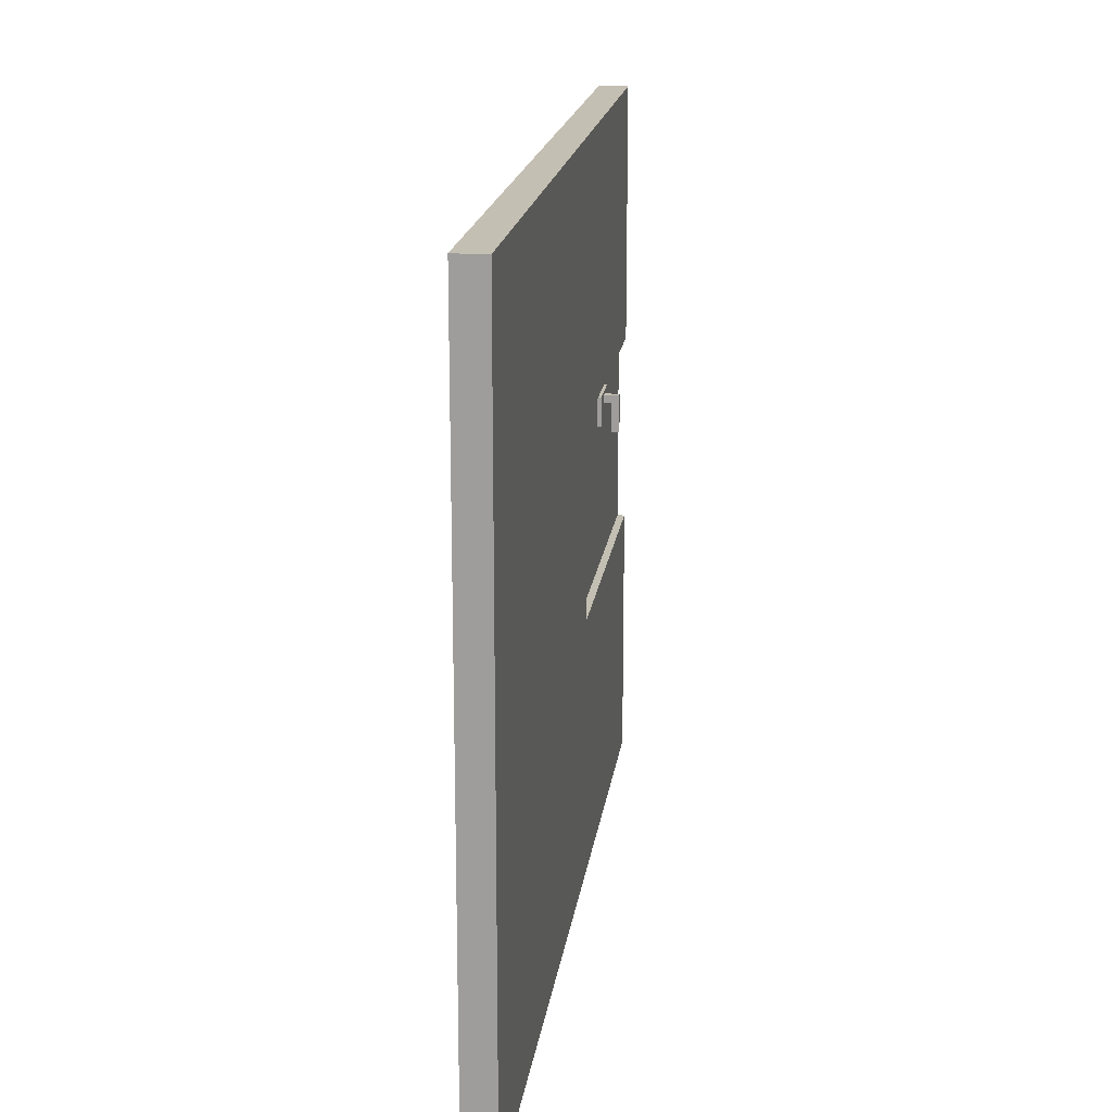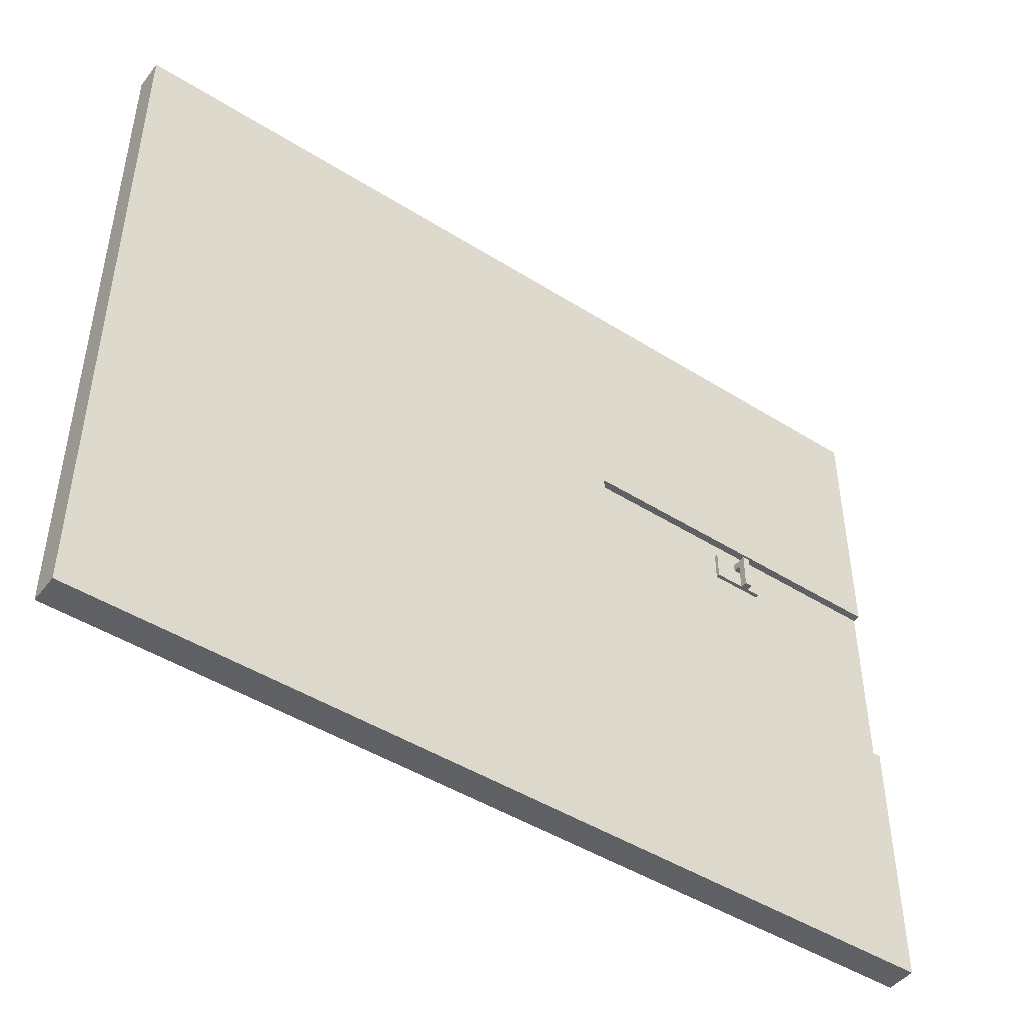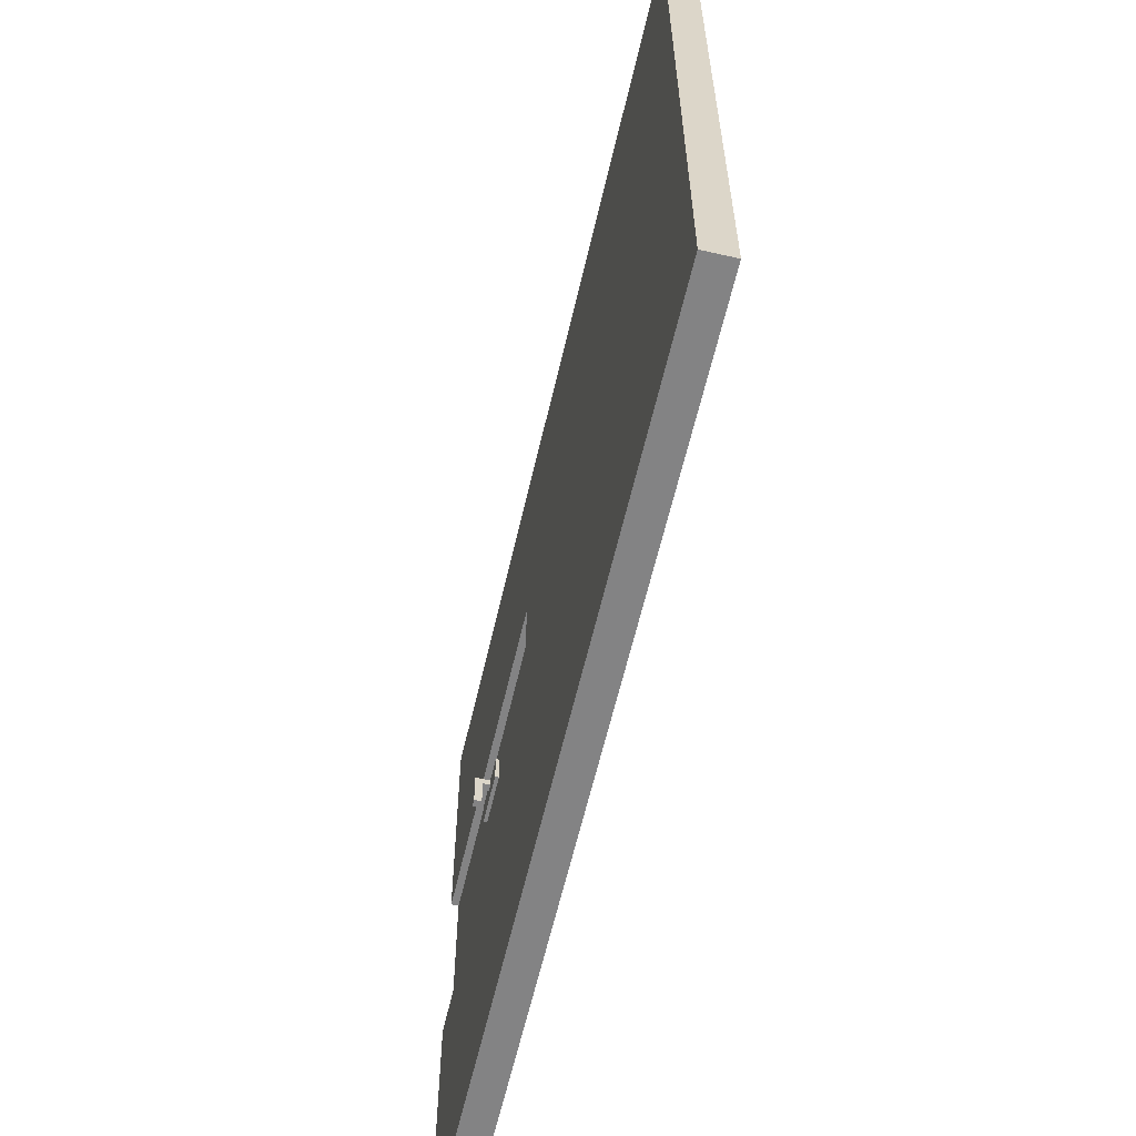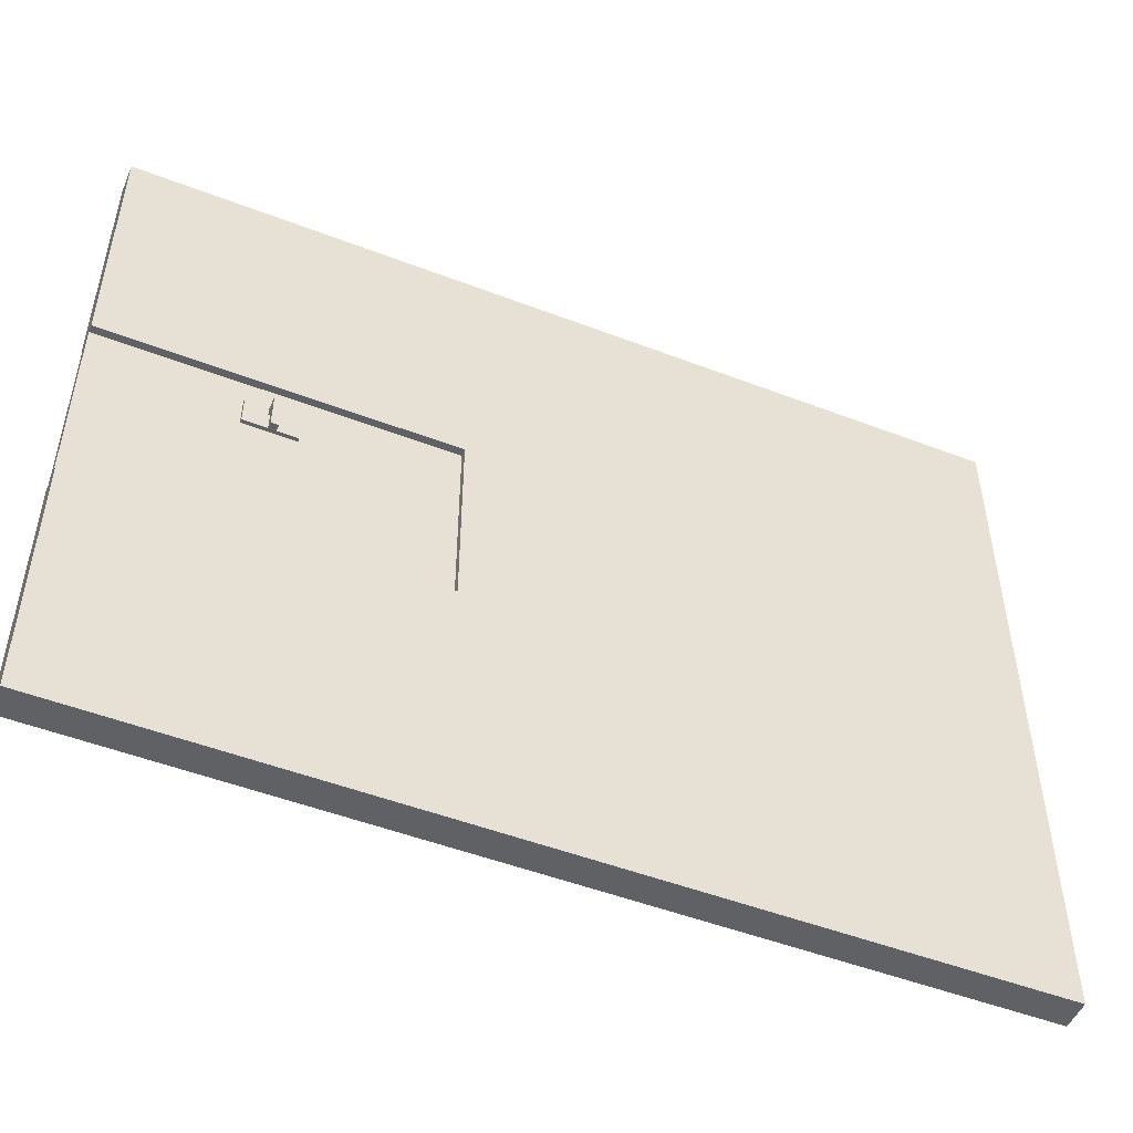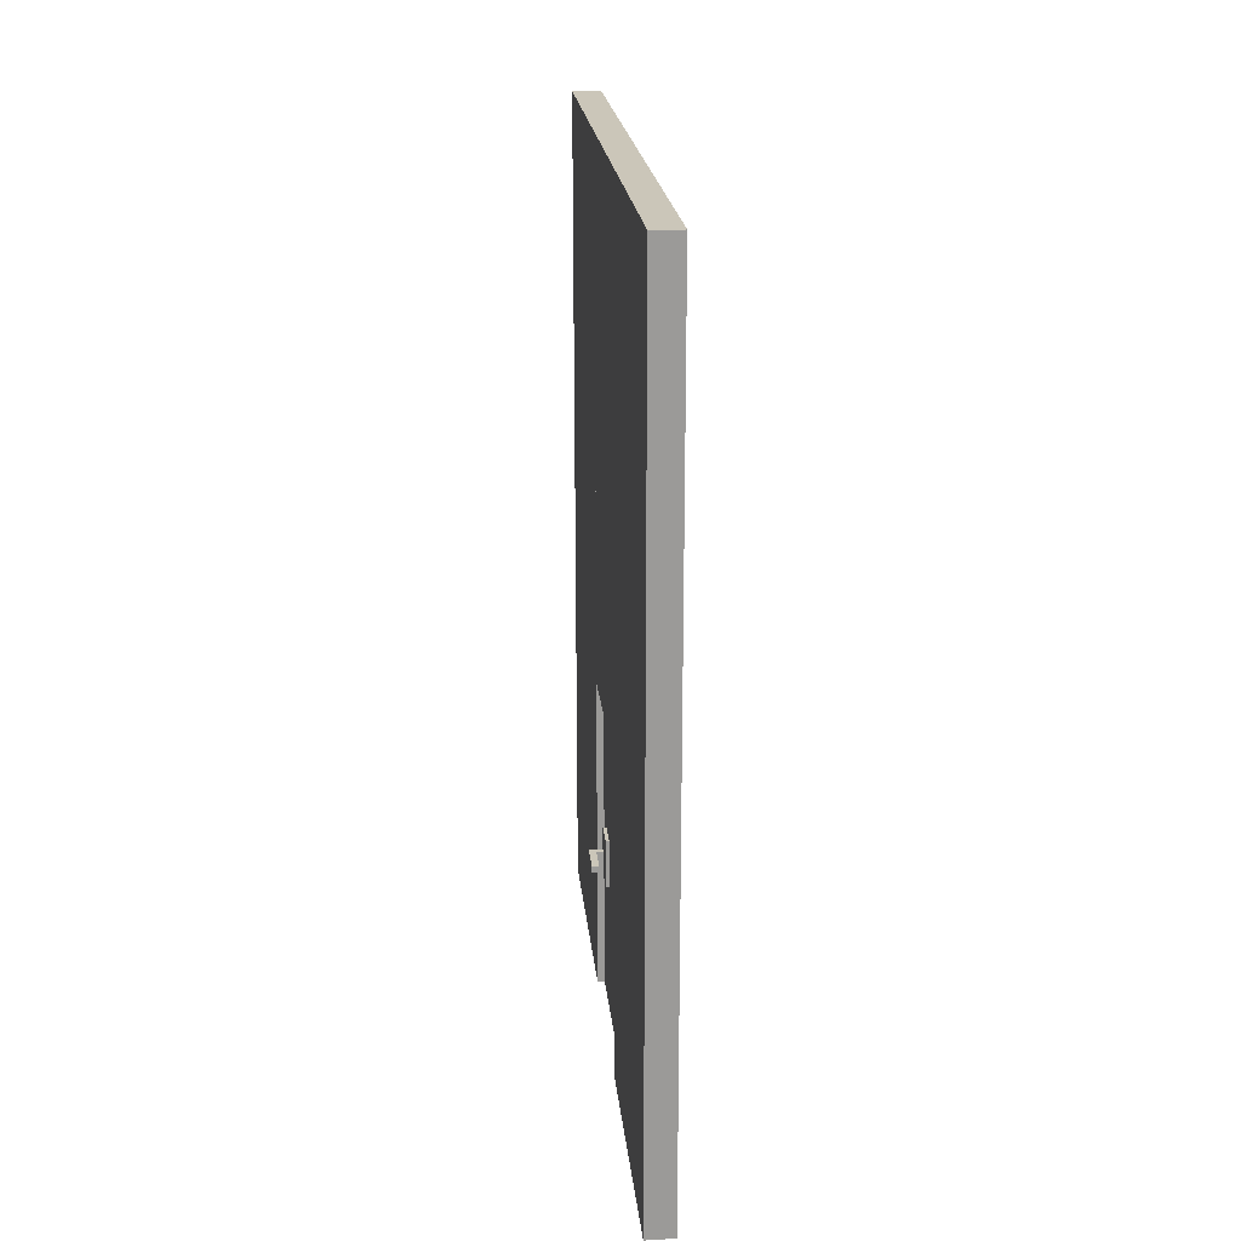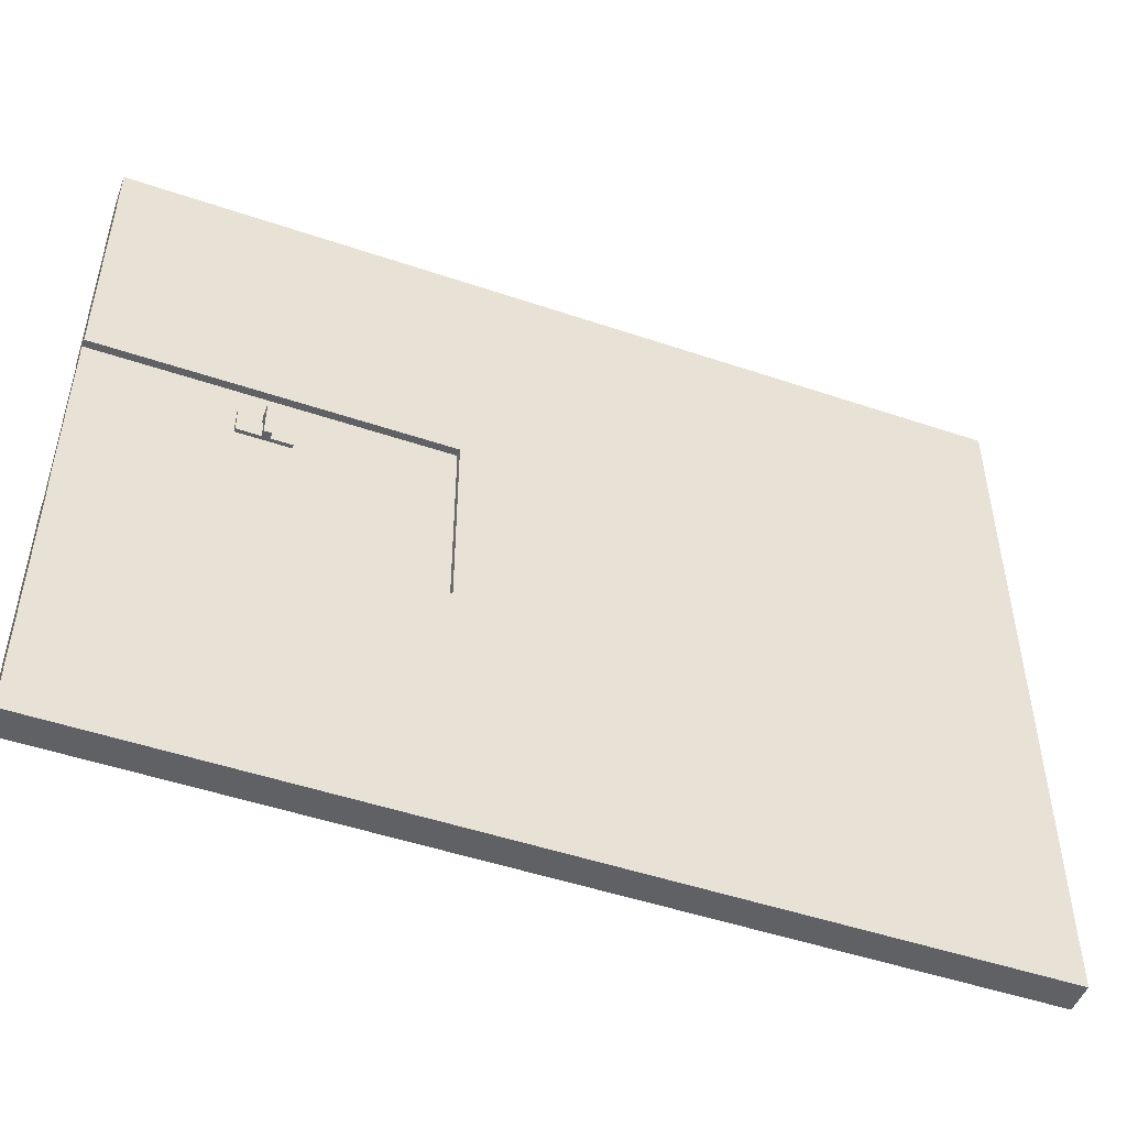
<metadata>
{"format":"obj","ext":"obj","renderer":"f3d","projection":"perspective","resolution":1024,"background":"white","views":[{"elev":17.9,"azim":-172.5,"up":"+Z"},{"elev":-46.1,"azim":-125.8,"up":"+Z"},{"elev":-61.1,"azim":167.0,"up":"+Z"},{"elev":-50.1,"azim":67.1,"up":"+Z"},{"elev":21.0,"azim":174.4,"up":"+Y"},{"elev":-49.2,"azim":69.4,"up":"+Z"}]}
</metadata>
<code>
g Wall1
v 27 1 15.5
v 27 31 15.5
v 27 1 6.75
v 27 31 6.75
v 28 31 15.5
v 27 31 15.5
v 28 1 15.5
v 27 1 15.5
v 28 31 6.75
v 27 31 6.75
v 28 31 15.5
v 27 31 15.5
v 28 1 6.75
v 27 1 6.75
v 28 31 6.75
v 27 31 6.75
v 28 1 15.5
v 27 1 15.5
v 28 1 6.75
v 27 1 6.75
v 27 31 -8.5
v 27 31 0.25
v 28 31 -8.5
v 28 31 0.25
v 28 12.5 0.25
v 28 31 -8.5
v 28 31 0.25
v 28 1 -8.5
v 27 1 -8.5
v 28 31 -8.5
v 27 31 -8.5
v 28 1 -8.5
v 28 12.5 0.25
v 28 1 0.25
v 28 1 0.25
v 27 1 0.25
v 28 1 -8.5
v 27 1 -8.5
v 27 31 -8.5
v 27 1 -8.5
v 27 1 0.25
v 27 12.5 0.25
v 27 1 0.25
v 28 12.5 0.25
v 28 1 0.25
v 27 31 0.25
v 27 31 6.75
v 28 31 0.25
v 28 31 6.75
v 28 31 6.75
v 27 31 6.75
v 28 12.5 6.75
v 27 12.5 6.75
v 27 12.5 0.25
v 28 12.5 0.25
v 27 12.5 6.75
v 28 12.5 6.75
v 27 12.5 0.25
v 27 12.5 0.25
v 27 31 0.25
v 28 31 0.25
v 27 31 0.25
v 28 31 0.25
v 27 31 0.25
v 28 1 6.75
v 28 31 6.75
v 28 1 15.5
v 28 31 15.5
v 27 31 0.25
v 27 12.5 0.25
v 27 31 0.25
v 27 12.5 0.25
v 27 12.5 6.75
v 27 31 6.75
v 28 12.5 0.25
v 28 31 0.25
v 28 12.5 6.75
v 28 12.5 0.25
v 28 31 0.25
v 28 31 6.75
f 1 2 3
f 2 4 3
f 5 6 7
f 6 8 7
f 9 10 11
f 10 12 11
f 13 14 15
f 14 16 15
f 17 18 19
f 18 20 19
f 21 22 23
f 22 24 23
f 25 26 27
f 28 29 30
f 29 31 30
f 26 25 32
f 25 33 32
f 33 34 32
f 35 36 37
f 36 38 37
f 39 40 41
f 42 43 44
f 43 45 44
f 46 47 48
f 47 49 48
f 50 51 52
f 51 53 52
f 54 55 56
f 55 57 56
f 39 41 58
f 41 59 58
f 58 60 39
f 61 62 63
f 62 64 63
f 65 66 67
f 66 68 67
f 69 70 71
f 72 70 69
f 70 73 71
f 73 74 71
f 75 76 77
f 78 76 75
f 76 79 77
f 79 80 77
g Handle1
v 26.62 6.75 6.125
v 26.62 6.75 4.875
v 26.62 6.5 6.125
v 26.62 6.5 4.875
v 26.88 6.5 4.875
v 26.62 6.5 4.875
v 26.88 6.75 4.875
v 26.62 6.75 4.875
v 27.12 6.5 6.125
v 27.12 6.5 5.875
v 27.12 6.75 6.125
v 27.12 6.75 5.875
v 26.88 6.5 6.125
v 26.88 6.75 6.125
v 26.88 6.5 6.125
v 26.88 6.75 6.125
v 26.88 6.5 6.125
v 26.62 6.5 6.125
v 26.88 6.5 6.125
v 26.62 6.5 4.875
v 26.88 6.5 5.875
v 26.88 6.5 4.875
v 26.88 6.75 6.125
v 26.88 6.75 6.125
v 26.62 6.75 6.125
v 26.88 6.75 5.875
v 26.88 6.75 4.875
v 26.62 6.75 4.875
v 26.88 6.5 5.875
v 26.88 6.5 4.875
v 26.88 6.75 5.875
v 26.88 6.75 4.875
v 26.88 6.5 6.125
v 26.88 6.5 5.875
v 27.12 6.5 6.125
v 27.12 6.5 5.875
v 27.12 6.5 6.125
v 27.12 6.75 6.125
v 26.88 6.5 6.125
v 26.88 6.75 6.125
v 27.12 6.75 5.875
v 26.88 6.75 5.875
v 27.12 6.75 6.125
v 26.88 6.75 6.125
v 26.88 6.75 5.875
v 27.12 6.75 5.875
v 26.88 6.5 5.875
v 27.12 6.5 5.875
v 26.62 6.75 6.125
v 26.62 6.5 6.125
v 26.88 6.75 6.125
v 26.88 6.5 6.125
f 81 82 83
f 82 84 83
f 85 86 87
f 86 88 87
f 89 90 91
f 90 92 91
f 93 94 95
f 94 96 95
f 97 98 99
f 98 100 99
f 100 101 99
f 102 101 100
f 103 104 105
f 104 106 105
f 106 107 105
f 107 108 105
f 109 110 111
f 110 112 111
f 113 114 115
f 114 116 115
f 117 118 119
f 118 120 119
f 121 122 123
f 122 124 123
f 125 126 127
f 126 128 127
f 129 130 131
f 130 132 131
g Part1
v 28.38 6.5 4.5
v 28.38 6.5 5.75
v 28.12 6.5 4.5
v 28.12 6.5 5.75
v 28.38 6.75 5.75
v 28.38 6.5 5.75
v 28.38 6.75 4.5
v 28.38 6.5 4.5
v 28.38 6.5 5.75
v 28.38 6.75 5.75
v 28.12 6.5 5.75
v 28.12 6.75 5.75
v 28.38 6.75 5.75
v 28.38 6.75 4.5
v 28.12 6.75 5.75
v 28.12 6.75 4.5
v 28.12 6.75 4.5
v 28.12 6.5 4.5
v 28.12 6.75 5.75
v 28.12 6.5 5.75
v 28.38 6.75 4.5
v 28.38 6.5 4.5
v 28.12 6.75 4.5
v 28.12 6.5 4.5
f 133 134 135
f 135 134 136
f 137 138 139
f 139 138 140
f 141 142 143
f 143 142 144
f 145 146 147
f 147 146 148
f 149 150 151
f 151 150 152
f 153 154 155
f 155 154 156
g Part2
v 27.88 5.75 4.875
v 27.88 5.75 5.875
v 27.75 5.75 4.875
v 27.75 5.75 5.875
v 27.88 7.5 5.875
v 27.88 5.75 5.875
v 27.88 7.5 4.875
v 27.88 5.75 4.875
v 27.88 5.75 5.875
v 27.88 7.5 5.875
v 27.75 5.75 5.875
v 27.75 7.5 5.875
v 27.88 7.5 5.875
v 27.88 7.5 4.875
v 27.75 7.5 5.875
v 27.75 7.5 4.875
v 27.75 7.5 4.875
v 27.75 5.75 4.875
v 27.75 7.5 5.875
v 27.75 5.75 5.875
v 27.88 7.5 4.875
v 27.88 5.75 4.875
v 27.75 7.5 4.875
v 27.75 5.75 4.875
f 157 158 159
f 159 158 160
f 161 162 163
f 163 162 164
f 165 166 167
f 167 166 168
f 169 170 171
f 171 170 172
f 173 174 175
f 175 174 176
f 177 178 179
f 179 178 180
g Part3
v 28.12 6.5 5.5
v 28.12 6.5 5.75
v 27.88 6.5 5.5
v 27.88 6.5 5.75
v 28.12 6.75 5.75
v 28.12 6.5 5.75
v 28.12 6.75 5.5
v 28.12 6.5 5.5
v 28.12 6.5 5.75
v 28.12 6.75 5.75
v 27.88 6.5 5.75
v 27.88 6.75 5.75
v 28.12 6.75 5.75
v 28.12 6.75 5.5
v 27.88 6.75 5.75
v 27.88 6.75 5.5
v 27.88 6.75 5.5
v 27.88 6.5 5.5
v 27.88 6.75 5.75
v 27.88 6.5 5.75
v 28.12 6.75 5.5
v 28.12 6.5 5.5
v 27.88 6.75 5.5
v 27.88 6.5 5.5
f 181 182 183
f 183 182 184
f 185 186 187
f 187 186 188
f 189 190 191
f 191 190 192
f 193 194 195
f 195 194 196
f 197 198 199
f 199 198 200
f 201 202 203
f 203 202 204
g Part4
v 27.12 5.75 6.25
v 27.12 5.75 5.25
v 27.25 5.75 6.25
v 27.25 5.75 5.25
v 27.12 7.5 5.25
v 27.12 5.75 5.25
v 27.12 7.5 6.25
v 27.12 5.75 6.25
v 27.12 5.75 5.25
v 27.12 7.5 5.25
v 27.25 5.75 5.25
v 27.25 7.5 5.25
v 27.12 7.5 5.25
v 27.12 7.5 6.25
v 27.25 7.5 5.25
v 27.25 7.5 6.25
v 27.25 7.5 6.25
v 27.25 5.75 6.25
v 27.25 7.5 5.25
v 27.25 5.75 5.25
v 27.12 7.5 6.25
v 27.12 5.75 6.25
v 27.25 7.5 6.25
v 27.25 5.75 6.25
f 205 206 207
f 207 206 208
f 209 210 211
f 211 210 212
f 213 214 215
f 215 214 216
f 217 218 219
f 219 218 220
f 221 222 223
f 223 222 224
f 225 226 227
f 227 226 228
g Door1
v 27.25 12.5 0.25
v 27.75 12.5 0.25
v 27.25 1 0.25
v 27.75 1 0.25
v 27.75 12.5 6.75
v 27.75 12.5 0.25
v 27.25 12.5 6.75
v 27.25 12.5 0.25
v 27.75 12.5 0.25
v 27.75 12.5 6.75
v 27.75 1 0.25
v 27.75 1 6.75
v 27.75 12.5 6.75
v 27.25 12.5 6.75
v 27.75 1 6.75
v 27.25 1 6.75
v 27.25 1 6.75
v 27.25 1 0.25
v 27.75 1 6.75
v 27.75 1 0.25
v 27.25 12.5 6.75
v 27.25 12.5 0.25
v 27.25 1 6.75
v 27.25 1 0.25
f 229 230 231
f 231 230 232
f 233 234 235
f 235 234 236
f 237 238 239
f 239 238 240
f 241 242 243
f 243 242 244
f 245 246 247
f 247 246 248
f 249 250 251
f 251 250 252

</code>
